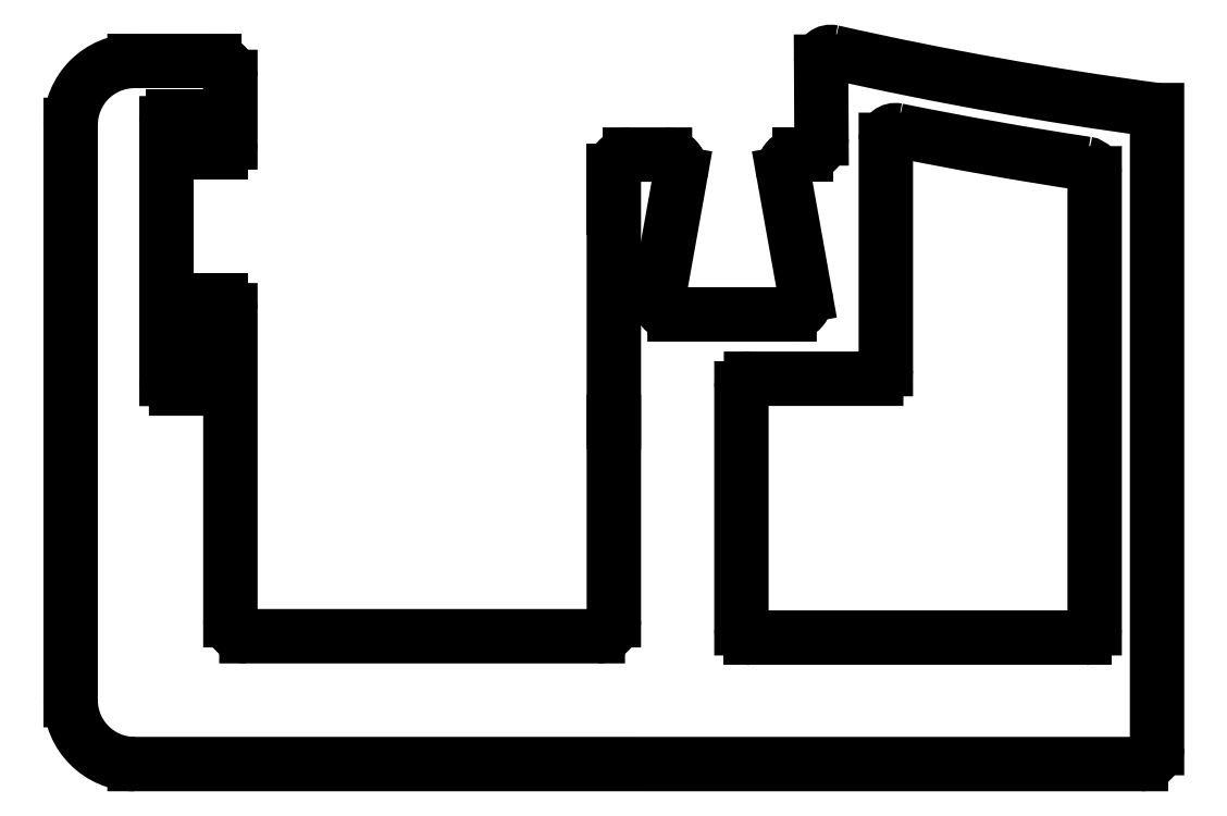
<metadata>
{"format":"dxf","ext":"dxf","renderer":"ezdxf+matplotlib","layout":"modelspace","background":"white","min_lineweight":24,"dpi":150}
</metadata>
<code>
0
SECTION
2
ENTITIES
0
ARC
8
0
10
569
20
515.1
30
0
40
0.3015
50
270
51
360
0
LINE
8
0
10
569
20
514.8
30
0
11
565.1
21
514.8
31
0
0
LINE
8
0
10
569.3
20
522.2
30
0
11
569.3
21
515.1
31
0
0
ARC
8
0
10
565.1
20
514.5
30
0
40
0.3015
50
90
51
180
0
ARC
8
0
10
569.6
20
522.2
30
0
40
0.3015
50
78.54
51
180
0
LINE
8
0
10
564.8
20
514.5
30
0
11
564.8
21
507
31
0
0
ARC
8
0
10
593.1
20
638.2
30
0
40
118
50
258.5
51
261.5
0
ARC
8
0
10
565.1
20
507
30
0
40
0.3015
50
180
51
270
0
ARC
8
0
10
575.5
20
521.2
30
0
40
0.3015
50
360
51
81.45
0
LINE
8
0
10
565.1
20
506.6
30
0
11
575.5
21
506.6
31
0
0
LINE
8
0
10
575.8
20
507
30
0
11
575.8
21
521.2
31
0
0
ARC
8
0
10
575.5
20
507
30
0
40
0.3015
50
270
51
360
0
ARC
8
0
10
547.1
20
514.8
30
0
40
0.3
50
180
51
270
0
LINE
8
0
10
546.8
20
514.8
30
0
11
546.8
21
522.8
31
0
0
LINE
8
0
10
547.8
20
514.5
30
0
11
547.1
21
514.5
31
0
0
ARC
8
0
10
547
20
522.8
30
0
40
0.2
50
90
51
180
0
ARC
8
0
10
547.8
20
514.7
30
0
40
0.2
50
269.4
51
0.002407
0
LINE
8
0
10
547
20
523
30
0
11
547.8
21
523
31
0
0
LINE
8
0
10
548
20
516.9
30
0
11
548
21
514.7
31
0
0
ARC
8
0
10
547.8
20
522.8
30
0
40
0.2
50
6.514e-11
51
90
0
ARC
8
0
10
548.3
20
516.9
30
0
40
0.3
50
90
51
180
0
LINE
8
0
10
548
20
522.8
30
0
11
548
21
522.2
31
0
0
LINE
8
0
10
548.5
20
517.2
30
0
11
548.3
21
517.2
31
0
0
ARC
8
0
10
548.3
20
522.2
30
0
40
0.3
50
180
51
270
0
ARC
8
0
10
548.5
20
516.9
30
0
40
0.3
50
0.003099
51
90
0
LINE
8
0
10
548.3
20
521.9
30
0
11
548.5
21
521.9
31
0
0
LINE
8
0
10
548.8
20
507.2
30
0
11
548.8
21
516.9
31
0
0
ARC
8
0
10
548.5
20
522.2
30
0
40
0.3
50
270
51
0.0003586
0
ARC
8
0
10
549.3
20
507.2
30
0
40
0.5
50
180
51
270
0
LINE
8
0
10
548.8
20
522.2
30
0
11
548.8
21
524.2
31
0
0
LINE
8
0
10
560.3
20
506.7
30
0
11
549.3
21
506.7
31
0
0
ARC
8
0
10
548.3
20
524.2
30
0
40
0.5
50
0.0003586
51
90
0
ARC
8
0
10
560.3
20
507.2
30
0
40
0.5
50
270
51
360
0
LINE
8
0
10
548.3
20
524.7
30
0
11
545.8
21
524.7
31
0
0
LINE
8
0
10
560.8
20
513.4
30
0
11
560.8
21
507.2
31
0
0
ARC
8
0
10
545.8
20
522.7
30
0
40
2
50
90
51
180
0
LINE
8
0
10
560.8
20
520.1
30
0
11
560.8
21
513.4
31
0
0
LINE
8
0
10
543.8
20
522.7
30
0
11
543.8
21
504.7
31
0
0
LINE
8
0
10
560.8
20
521.3
30
0
11
560.8
21
520.1
31
0
0
ARC
8
0
10
545.8
20
504.7
30
0
40
2
50
180
51
270
0
ARC
8
0
10
561.3
20
521.3
30
0
40
0.5
50
90
51
180
0
LINE
8
0
10
545.8
20
502.7
30
0
11
577.3
21
502.7
31
0
0
LINE
8
0
10
562.4
20
521.8
30
0
11
561.3
21
521.8
31
0
0
ARC
8
0
10
577.3
20
503.2
30
0
40
0.5
50
270
51
360
0
ARC
8
0
10
562.4
20
521.3
30
0
40
0.5
50
349.9
51
90
0
LINE
8
0
10
577.8
20
503.2
30
0
11
577.8
21
523.2
31
0
0
LINE
8
0
10
562.2
20
517.4
30
0
11
562.9
21
521.2
31
0
0
ARC
8
0
10
593
20
637.6
30
0
40
115.5
50
257.3
51
262.4
0
ARC
8
0
10
562.7
20
517.3
30
0
40
0.5
50
169.9
51
270
0
ARC
8
0
10
567.5
20
524.7
30
0
40
0.3
50
77.32
51
180.3
0
LINE
8
0
10
566.3
20
516.8
30
0
11
562.7
21
516.8
31
0
0
LINE
8
0
10
567.2
20
524.7
30
0
11
567.3
21
522.3
31
0
0
ARC
8
0
10
566.3
20
517.3
30
0
40
0.5
50
270
51
10.15
0
ARC
8
0
10
566.8
20
522.3
30
0
40
0.5
50
270
51
0.2889
0
LINE
8
0
10
566.1
20
521.2
30
0
11
566.8
21
517.4
31
0
0
LINE
8
0
10
566.8
20
521.8
30
0
11
566.6
21
521.8
31
0
0
ARC
8
0
10
566.6
20
521.3
30
0
40
0.5
50
90
51
190.1
0
ENDSEC
0
EOF

</code>
